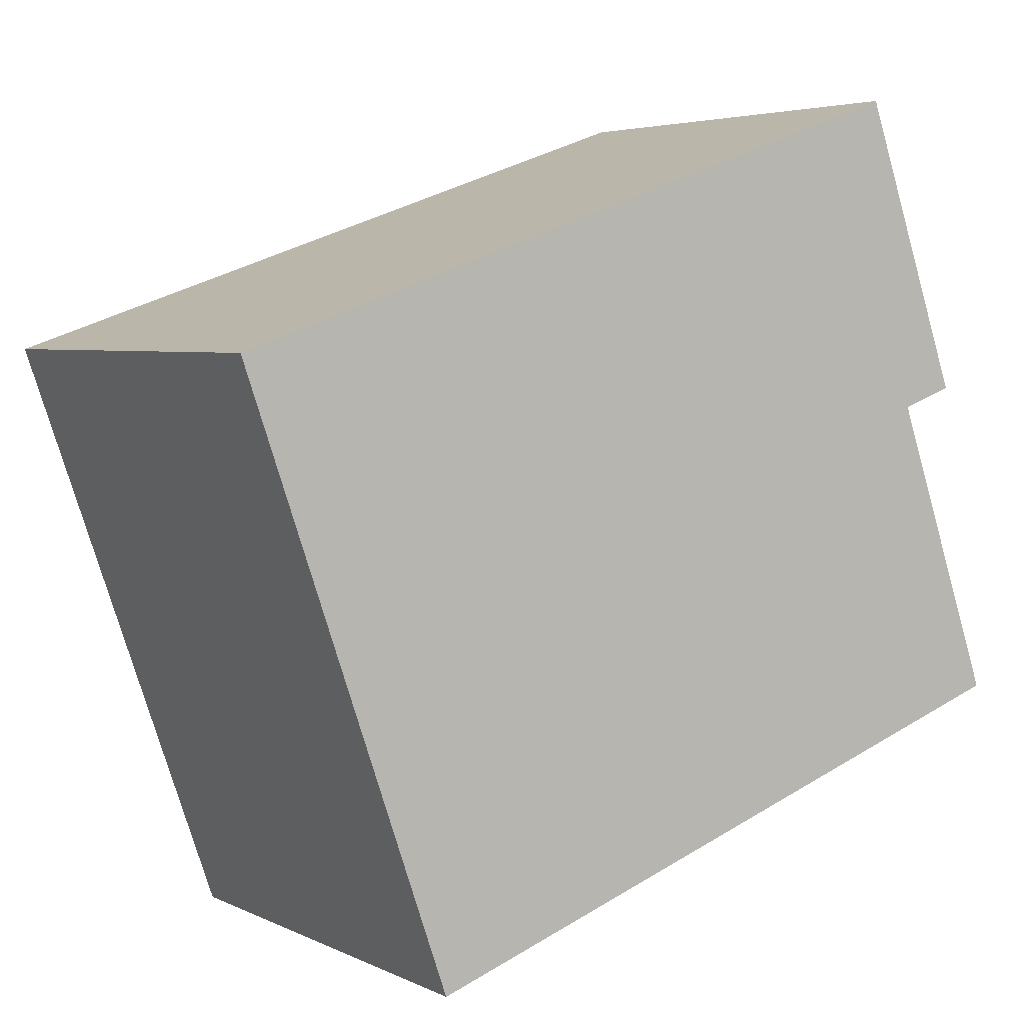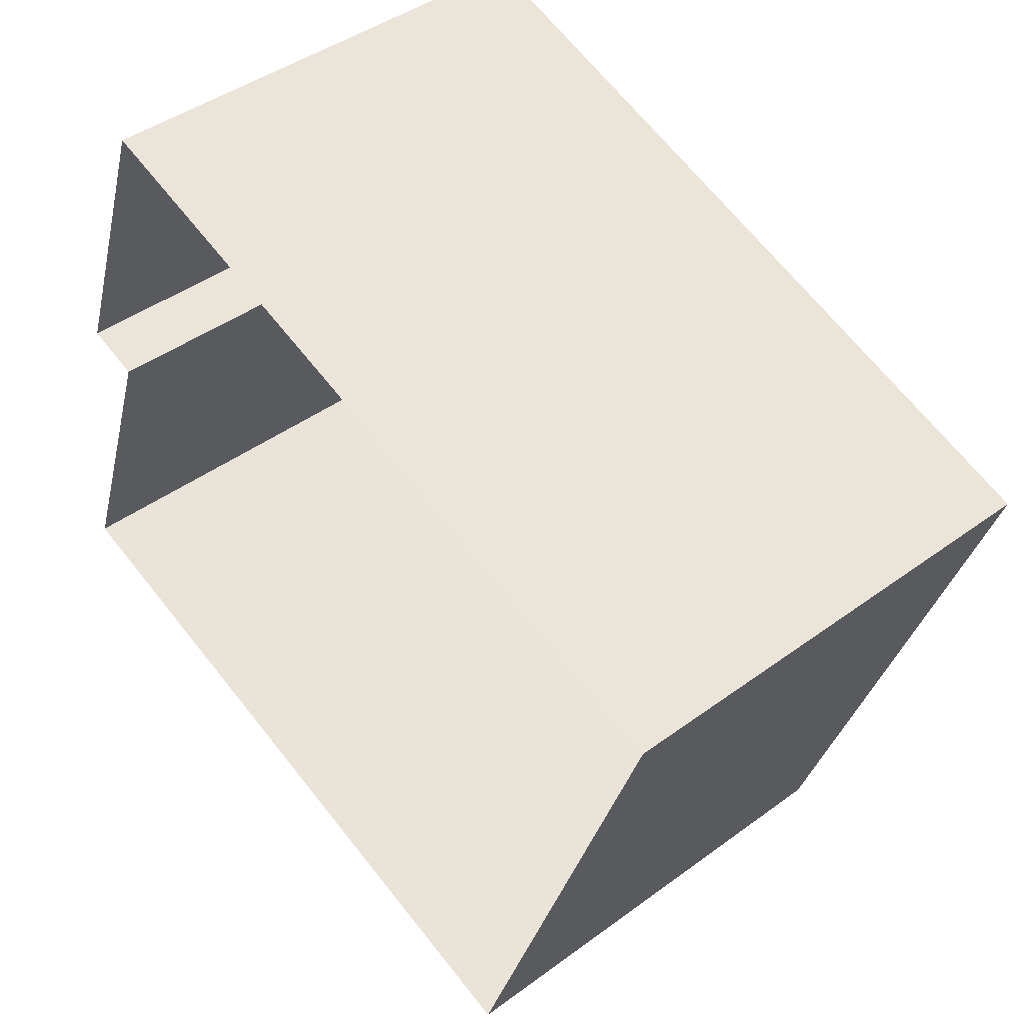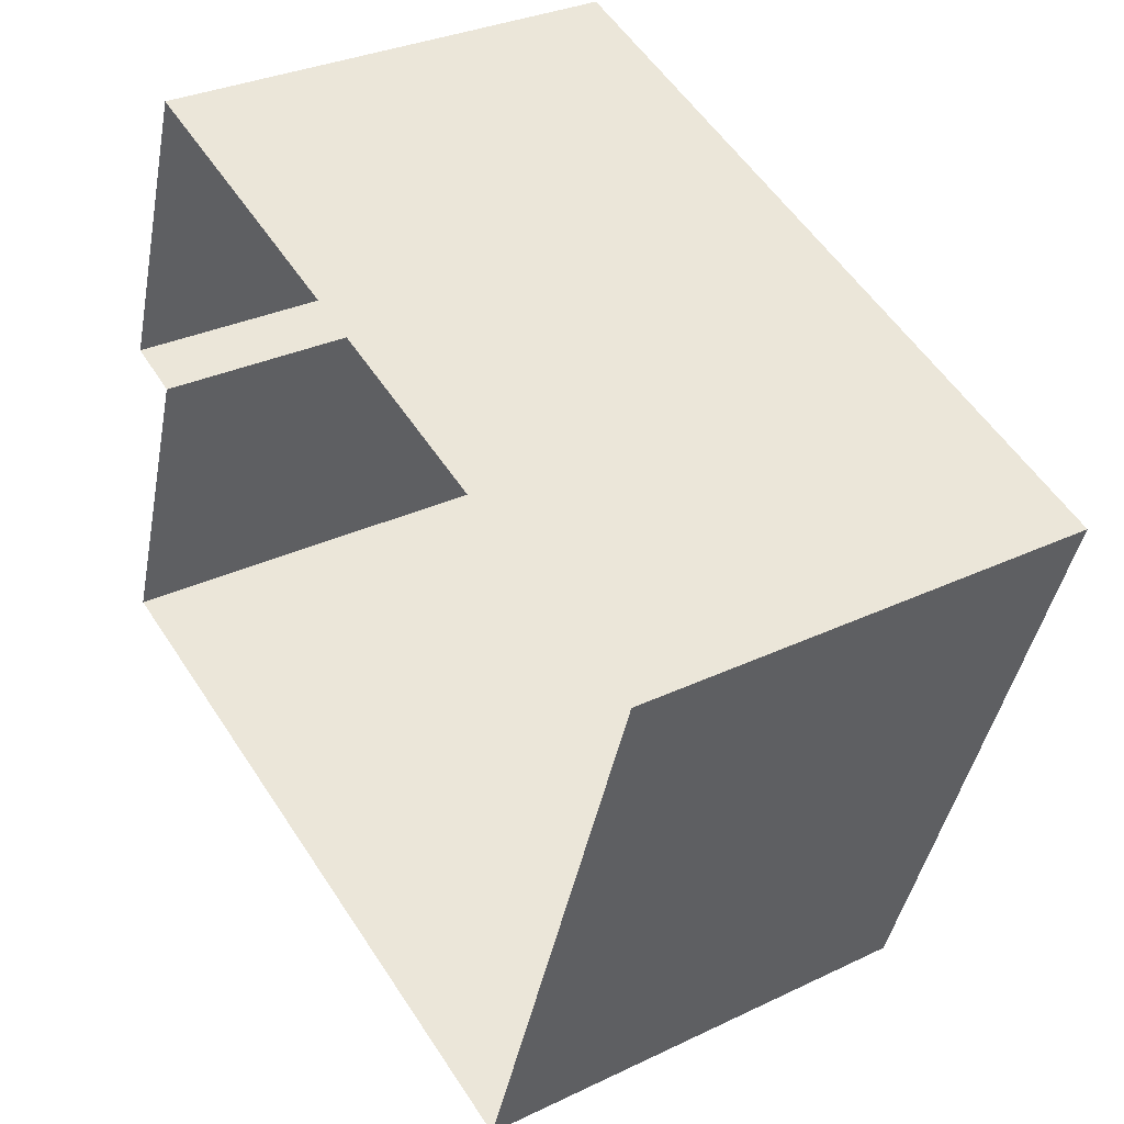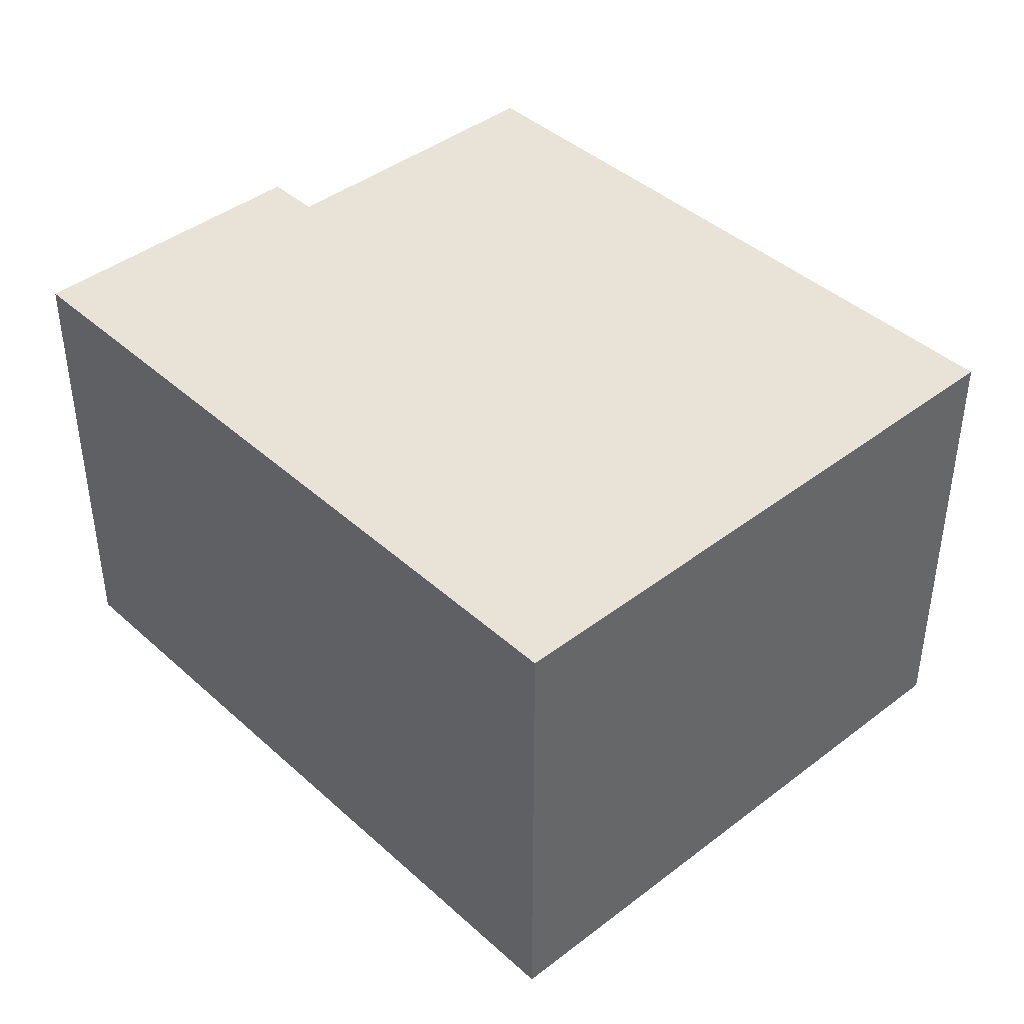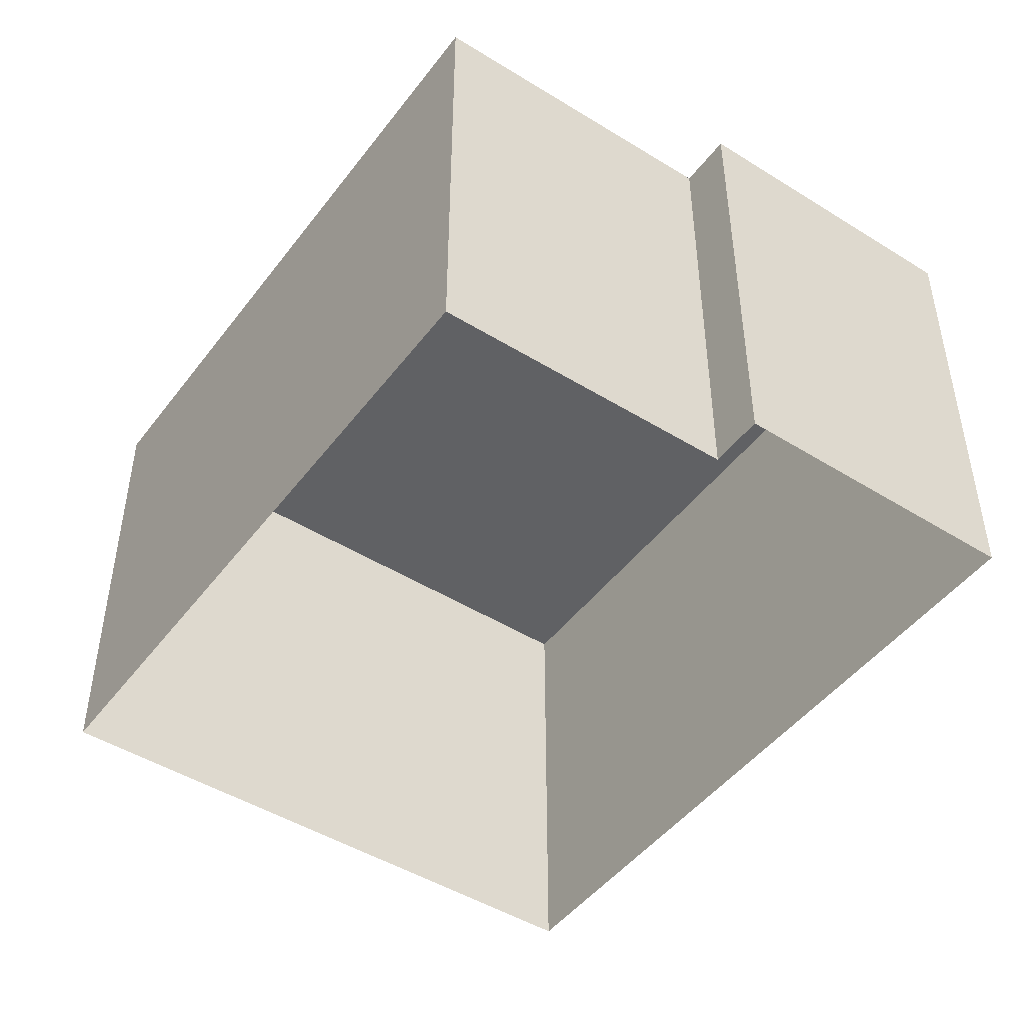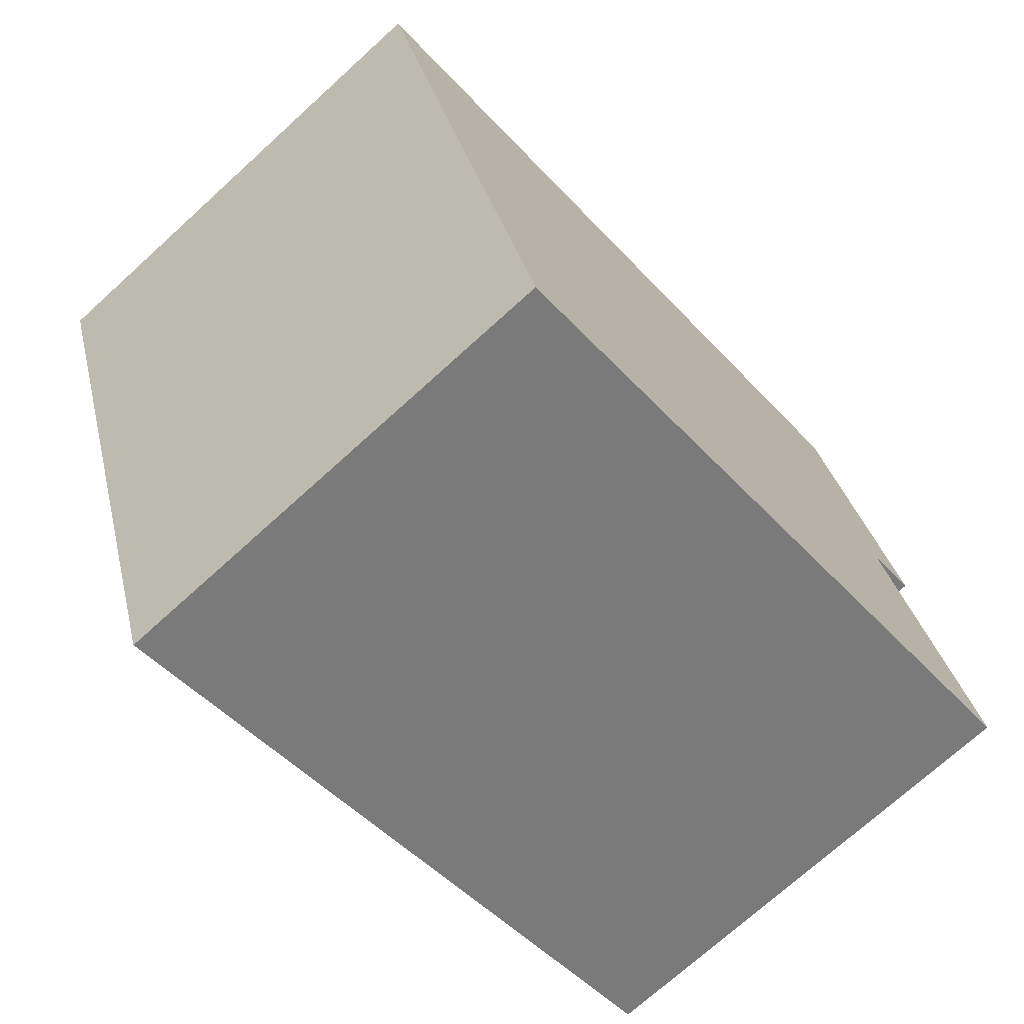
<metadata>
{"format":"obj","ext":"obj","renderer":"f3d","projection":"perspective","resolution":1024,"background":"white","views":[{"elev":4.2,"azim":-33.8,"up":"+Y"},{"elev":42.9,"azim":-131.3,"up":"+Y"},{"elev":31.2,"azim":-124.5,"up":"+Y"},{"elev":41.9,"azim":-113.5,"up":"+Z"},{"elev":-46.9,"azim":74.1,"up":"+Z"},{"elev":-72.4,"azim":-47.7,"up":"+Y"}]}
</metadata>
<code>
v  2.02e+05 4.454e+05 10.88
v  2.02e+05 4.454e+05 10.88
v  2.02e+05 4.454e+05 10.88
v  2.02e+05 4.454e+05 10.88
v  2.02e+05 4.454e+05 10.88
v  2.02e+05 4.454e+05 10.88
o IndexedFaceSet
g IndexedFaceSet
f 3 1 4
f 6 4 2
f 1 2 4
f 4 5 3
v  2.02e+05 4.454e+05 -0.9109
v  2.02e+05 4.454e+05 10.88
v  2.02e+05 4.454e+05 -0.9109
v  2.02e+05 4.454e+05 10.88
o IndexedFaceSet__1_0
g IndexedFaceSet__1_0
f 7 9 8
f 10 8 9
v  2.02e+05 4.454e+05 -0.9109
v  2.02e+05 4.454e+05 10.88
v  2.02e+05 4.454e+05 -0.9109
v  2.02e+05 4.454e+05 10.88
o IndexedFaceSet__2_0
g IndexedFaceSet__2_0
f 12 14 11
f 13 11 14
v  2.02e+05 4.454e+05 -0.9109
v  2.02e+05 4.454e+05 10.88
v  2.02e+05 4.454e+05 -0.9109
v  2.02e+05 4.454e+05 10.88
o IndexedFaceSet__3_0
g IndexedFaceSet__3_0
f 16 18 17
f 17 15 16
v  2.02e+05 4.454e+05 -0.9109
v  2.02e+05 4.454e+05 10.88
v  2.02e+05 4.454e+05 -0.9109
v  2.02e+05 4.454e+05 10.88
o IndexedFaceSet__4_0
g IndexedFaceSet__4_0
f 22 20 21
f 19 21 20
v  2.02e+05 4.454e+05 -0.9109
v  2.02e+05 4.454e+05 10.88
v  2.02e+05 4.454e+05 -0.9109
v  2.02e+05 4.454e+05 10.88
o IndexedFaceSet__5_0
g IndexedFaceSet__5_0
f 24 26 25
f 25 23 24
v  2.02e+05 4.454e+05 -0.9109
v  2.02e+05 4.454e+05 10.88
v  2.02e+05 4.454e+05 -0.9109
v  2.02e+05 4.454e+05 10.88
o IndexedFaceSet__6_0
g IndexedFaceSet__6_0
f 30 28 27
f 27 29 30

</code>
